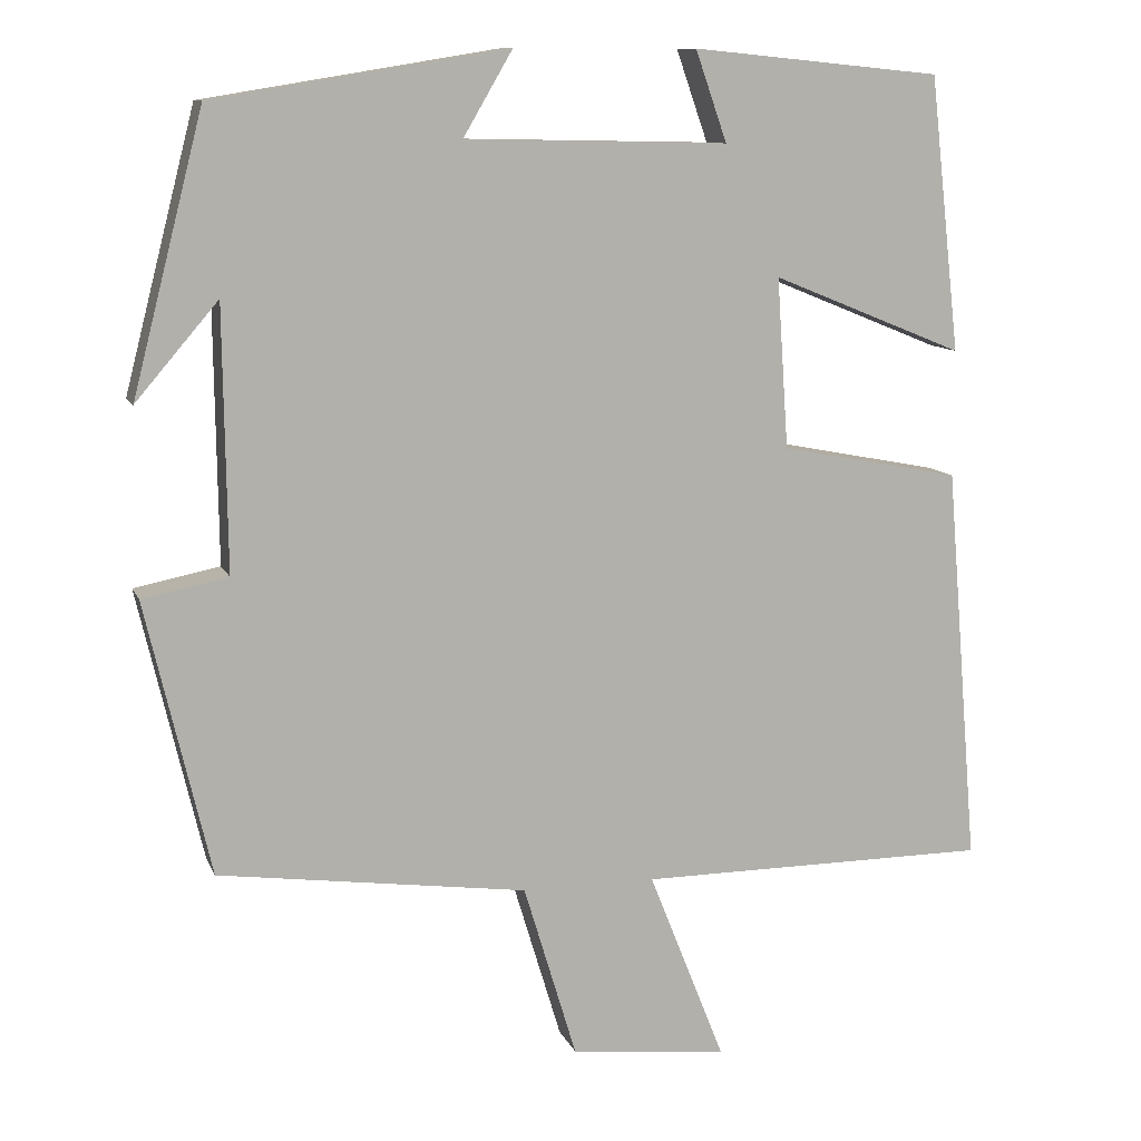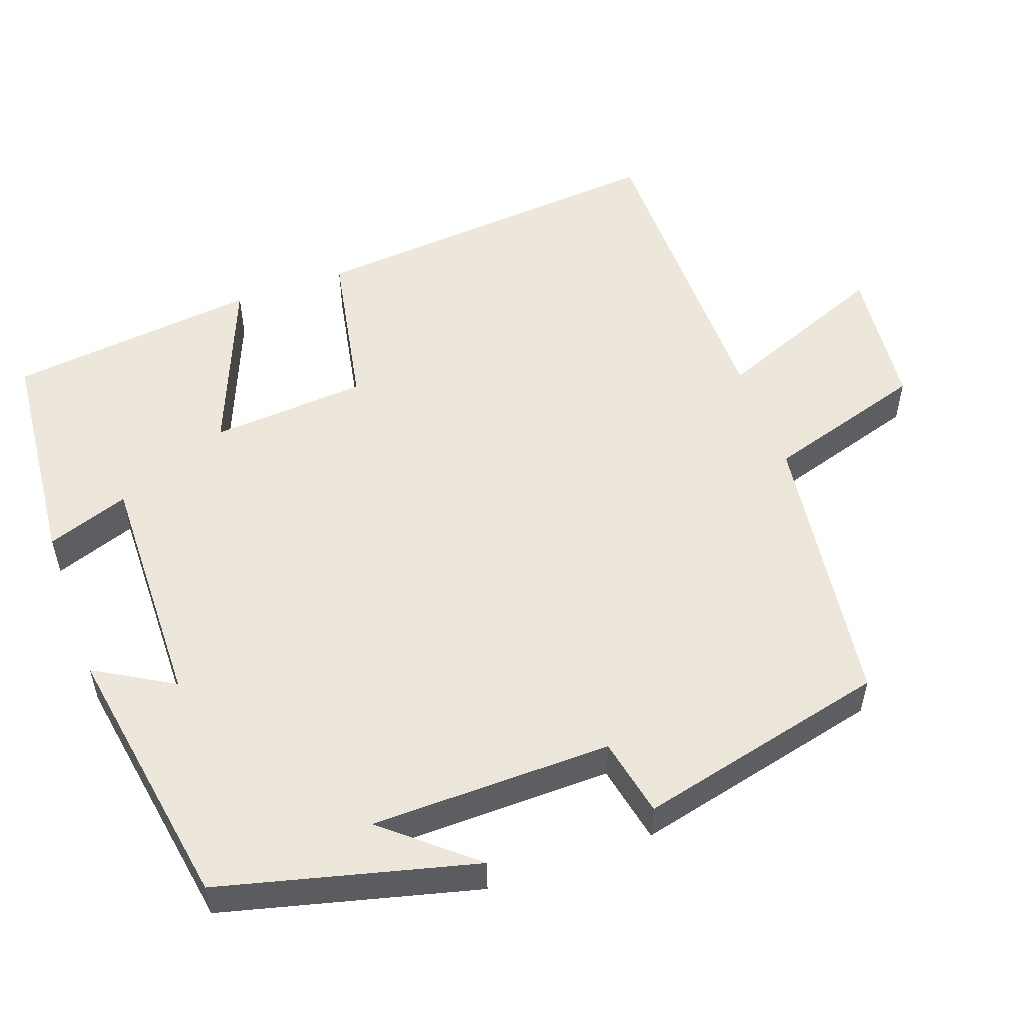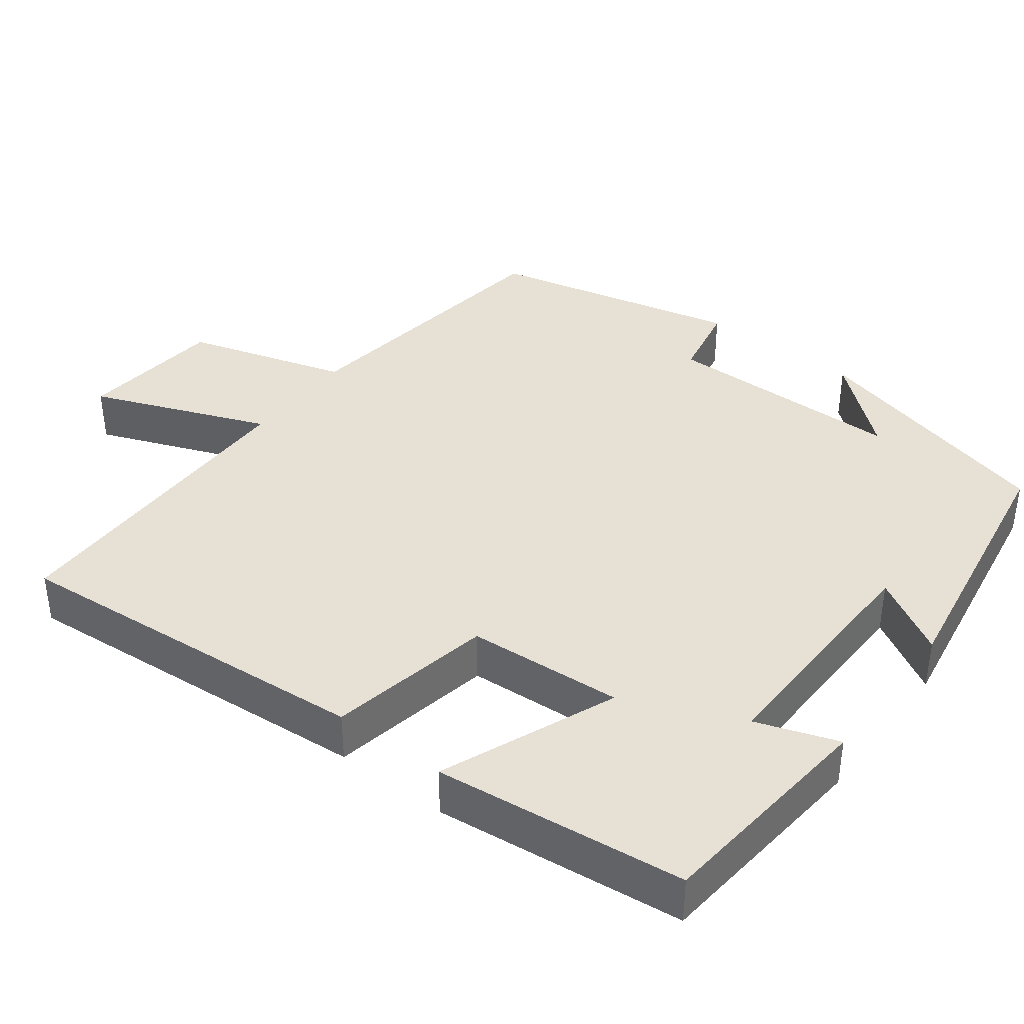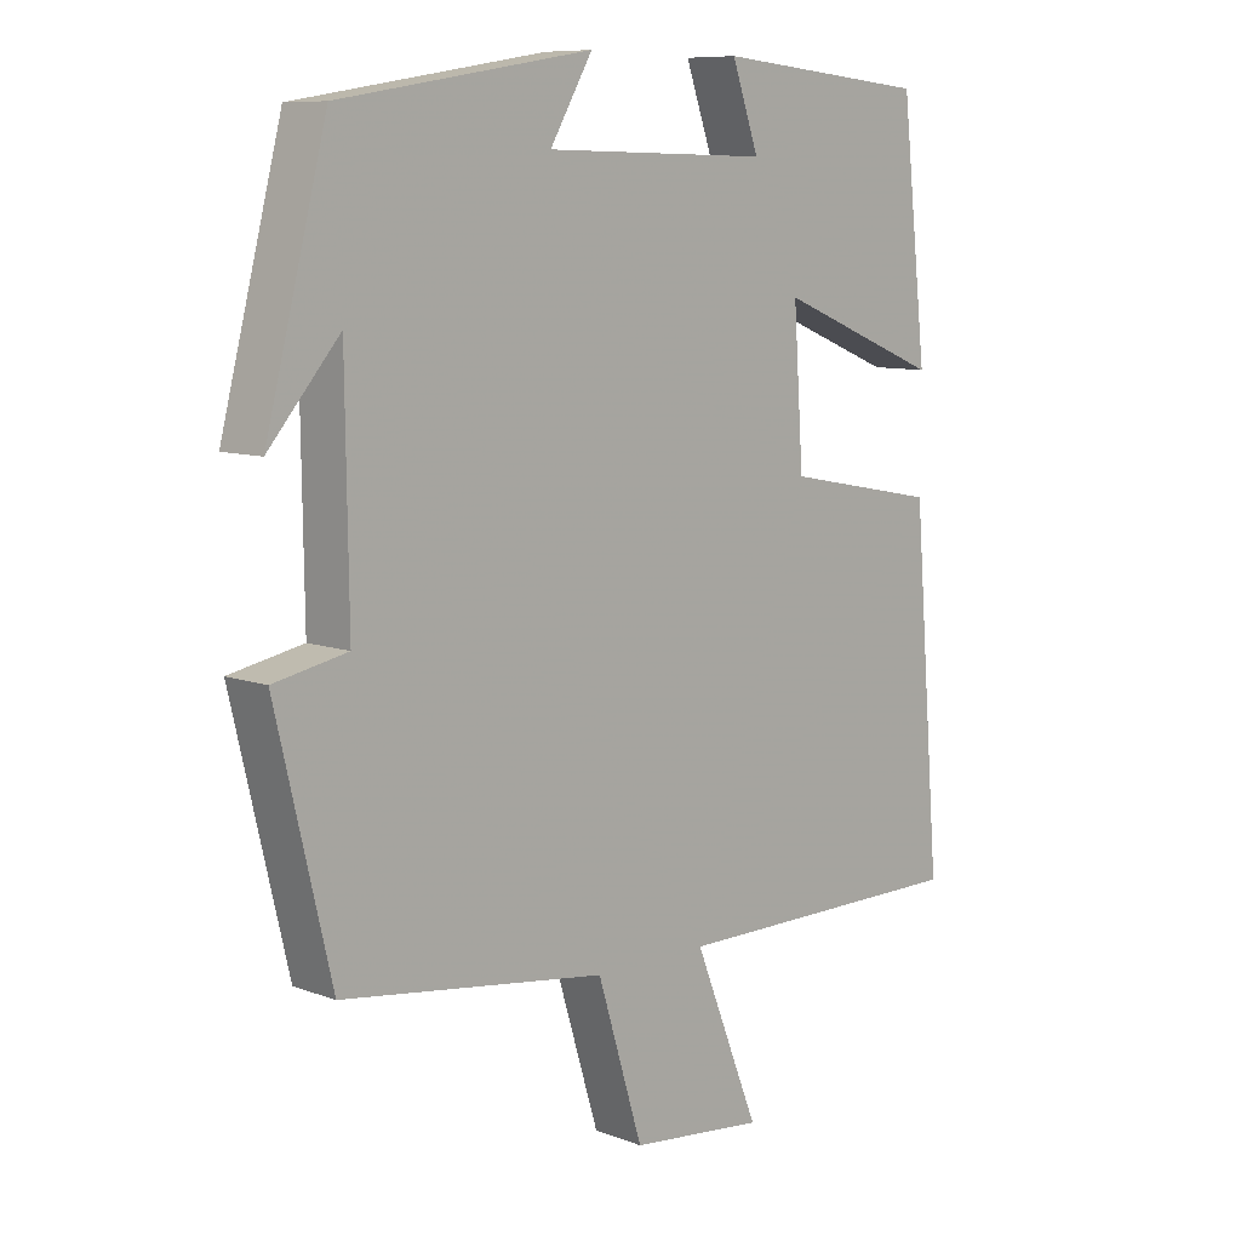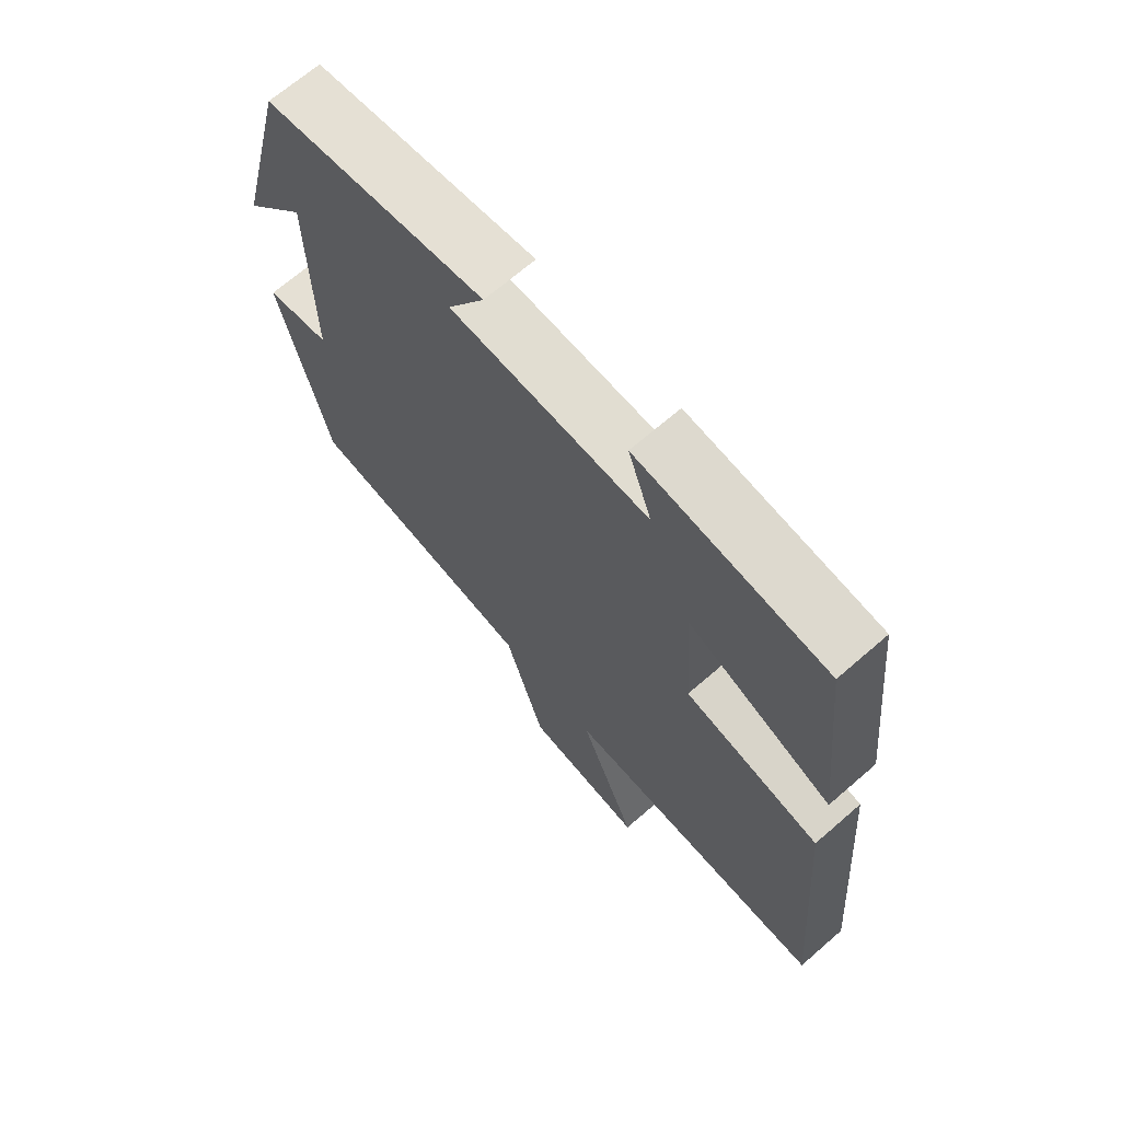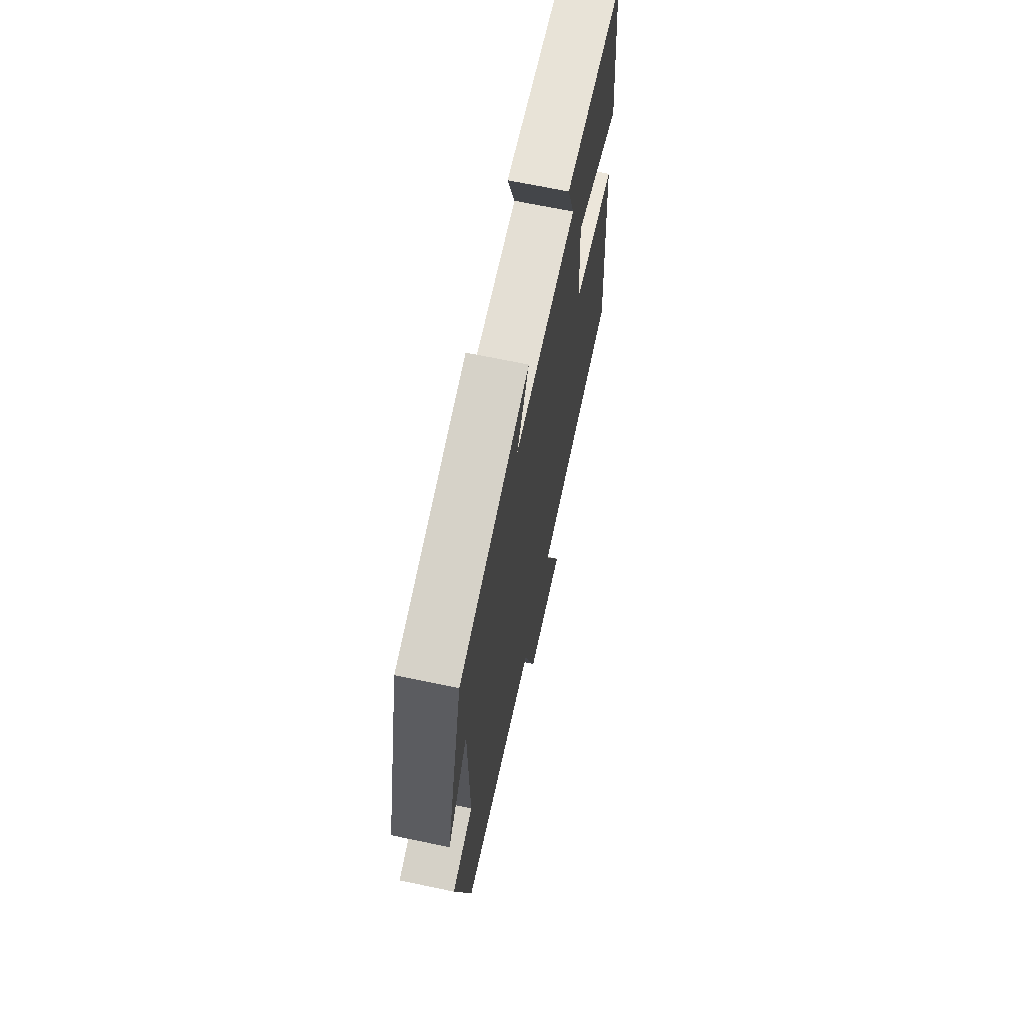
<metadata>
{"format":"obj","ext":"obj","renderer":"f3d","projection":"perspective","resolution":1024,"background":"white","views":[{"elev":10.4,"azim":163.9,"up":"+Z"},{"elev":53.6,"azim":70.1,"up":"+Y"},{"elev":39.2,"azim":-52.7,"up":"+Y"},{"elev":9.0,"azim":134.7,"up":"+Z"},{"elev":68.2,"azim":-131.0,"up":"+Z"},{"elev":67.4,"azim":101.9,"up":"+Z"}]}
</metadata>
<code>
v 0.414 0.07 0.441
v 0.5 0.07 0.105
v 0.4 0.07 0.222
v 0.396 0.07 -0.096
v 0.5 0.07 -0.117
v 0.422 0.07 -0.449
v 0.048 0.07 -0.5
v -0.016 0.07 -0.712
v -0.206 0.07 -0.732
v -0.114 0.07 -0.5
v -0.54 0.07 -0.498
v -0.5 0.07 -0.015
v -0.282 0.07 0.027
v -0.268 0.07 0.233
v -0.5 0.07 0.139
v -0.463 0.07 0.471
v -0.162 0.07 0.5
v -0.2 0.07 0.391
v 0.118 0.07 0.397
v 0.058 0.07 0.5
v 0.414 0 0.441
v 0.5 0 0.105
v 0.4 0 0.222
v 0.396 0 -0.096
v 0.5 0 -0.117
v 0.422 0 -0.449
v 0.048 0 -0.5
v -0.016 0 -0.712
v -0.206 0 -0.732
v -0.114 0 -0.5
v -0.54 0 -0.498
v -0.5 0 -0.015
v -0.282 0 0.027
v -0.268 0 0.233
v -0.5 0 0.139
v -0.463 0 0.471
v -0.162 0 0.5
v -0.2 0 0.391
v 0.118 0 0.397
v 0.058 0 0.5
f 19 20 1
f 15 16 17 18
f 14 15 18 19
f 13 14 19 1
f 10 11 12 13
f 7 8 9 10
f 4 5 6 7
f 3 4 7 10
f 1 2 3
f 1 3 10 13
f 21 40 39
f 38 37 36 35
f 39 38 35 34
f 21 39 34 33
f 33 32 31 30
f 30 29 28 27
f 27 26 25 24
f 30 27 24 23
f 23 22 21
f 33 30 23 21
f 1 21 22 2
f 2 22 23 3
f 3 23 24 4
f 4 24 25 5
f 5 25 26 6
f 6 26 27 7
f 7 27 28 8
f 8 28 29 9
f 9 29 30 10
f 10 30 31 11
f 11 31 32 12
f 12 32 33 13
f 13 33 34 14
f 14 34 35 15
f 15 35 36 16
f 16 36 37 17
f 17 37 38 18
f 18 38 39 19
f 19 39 40 20
f 20 40 21 1

</code>
